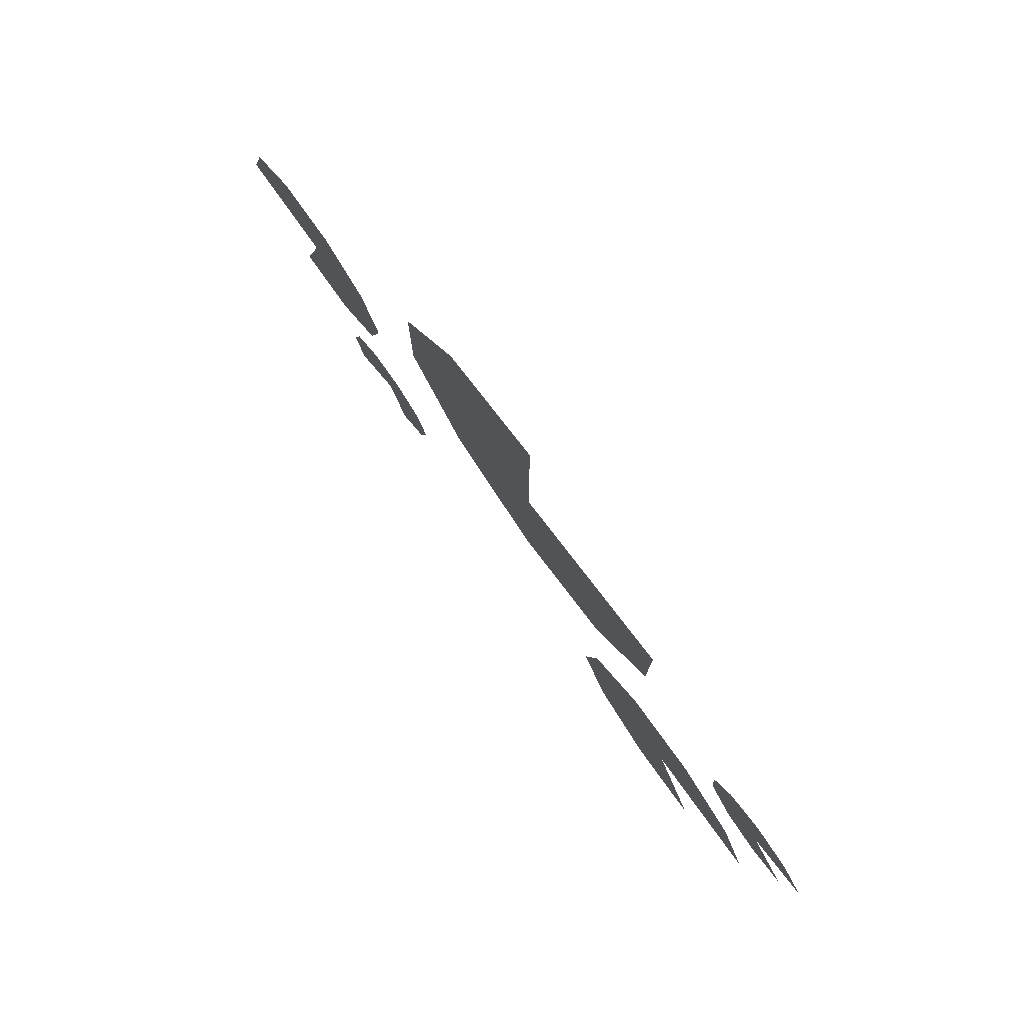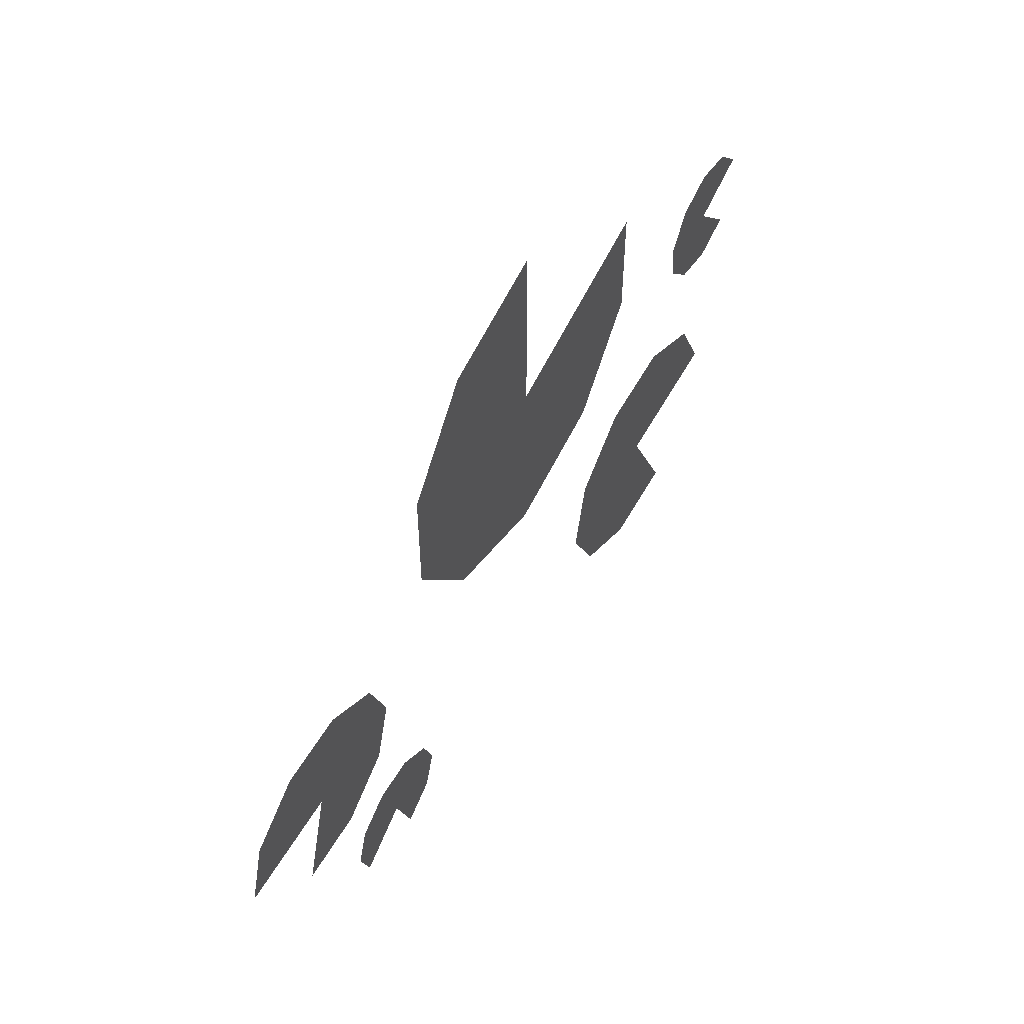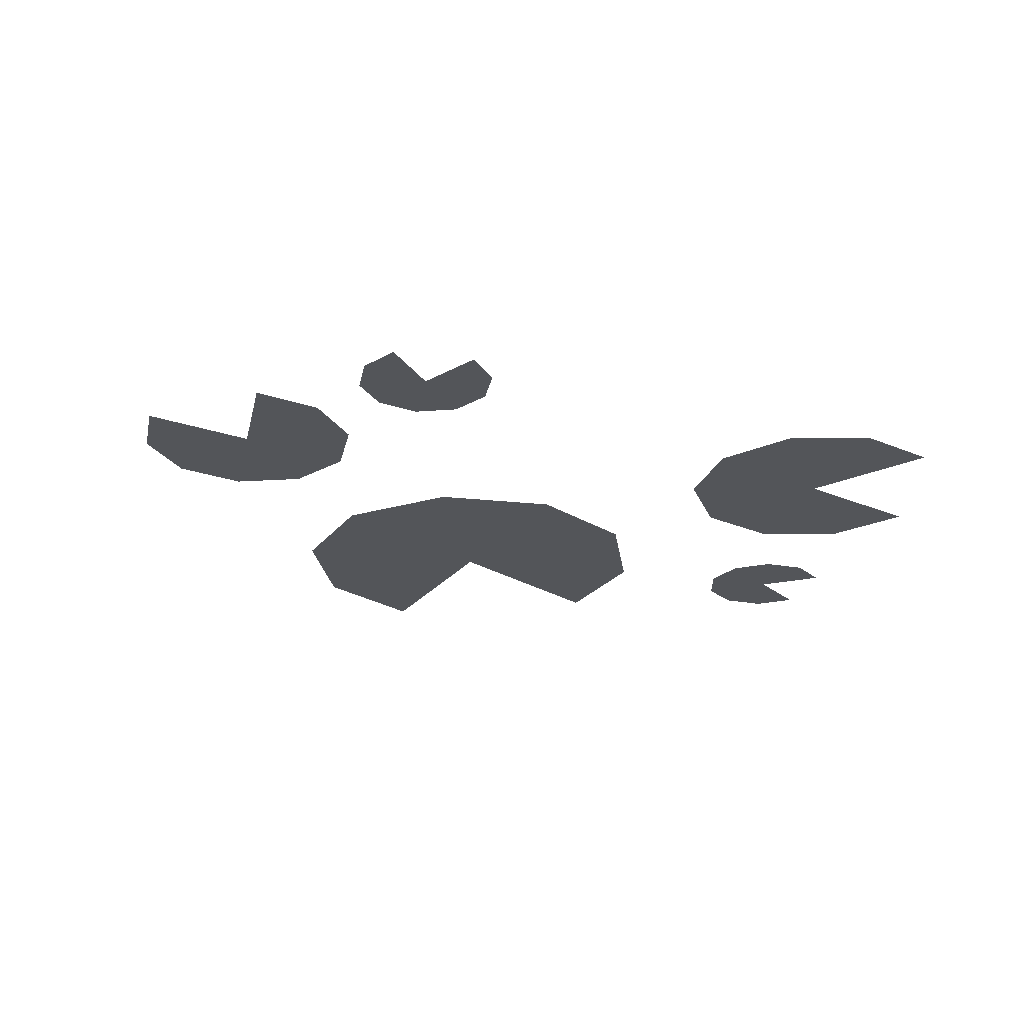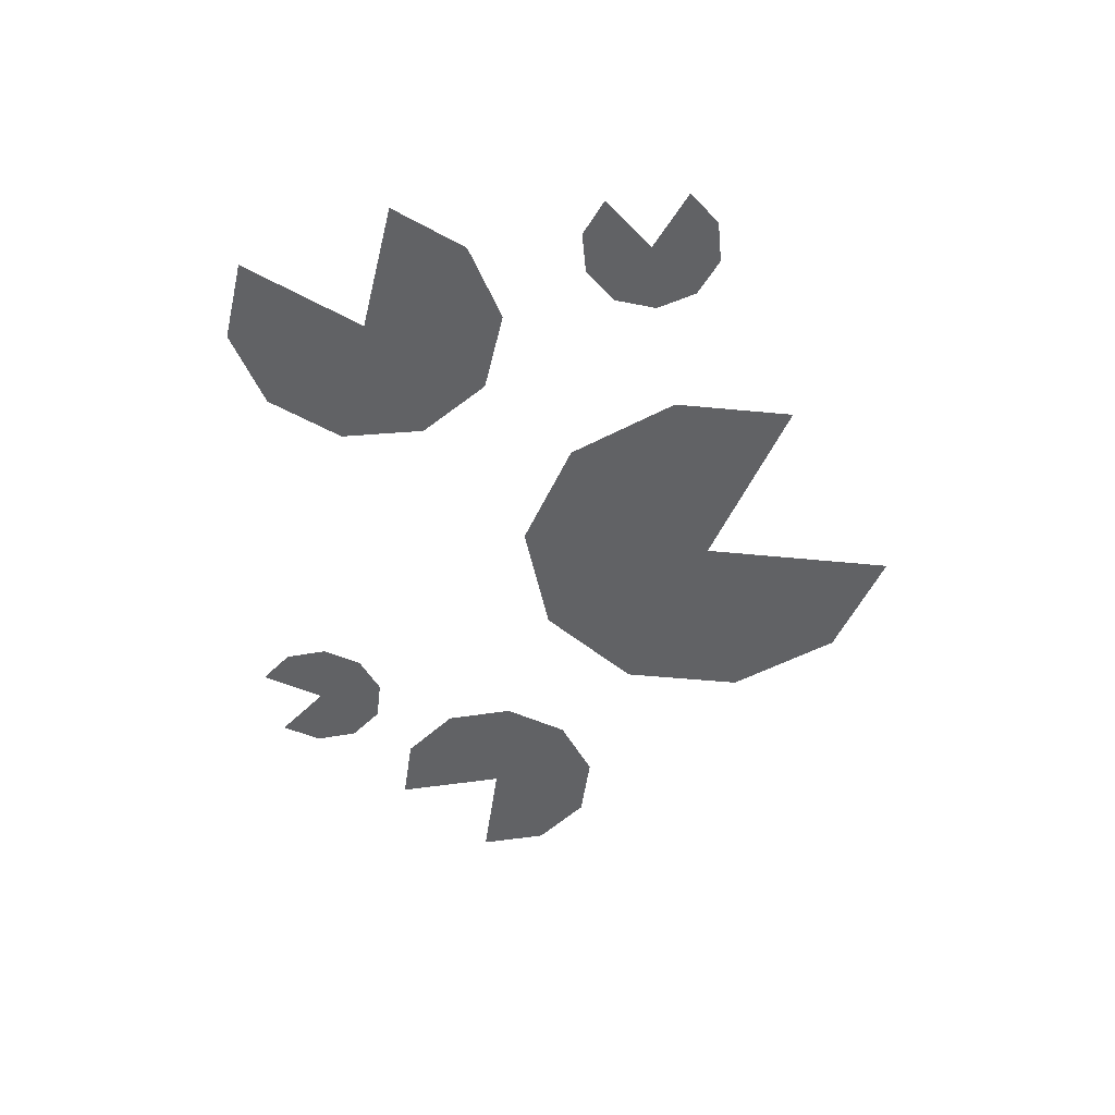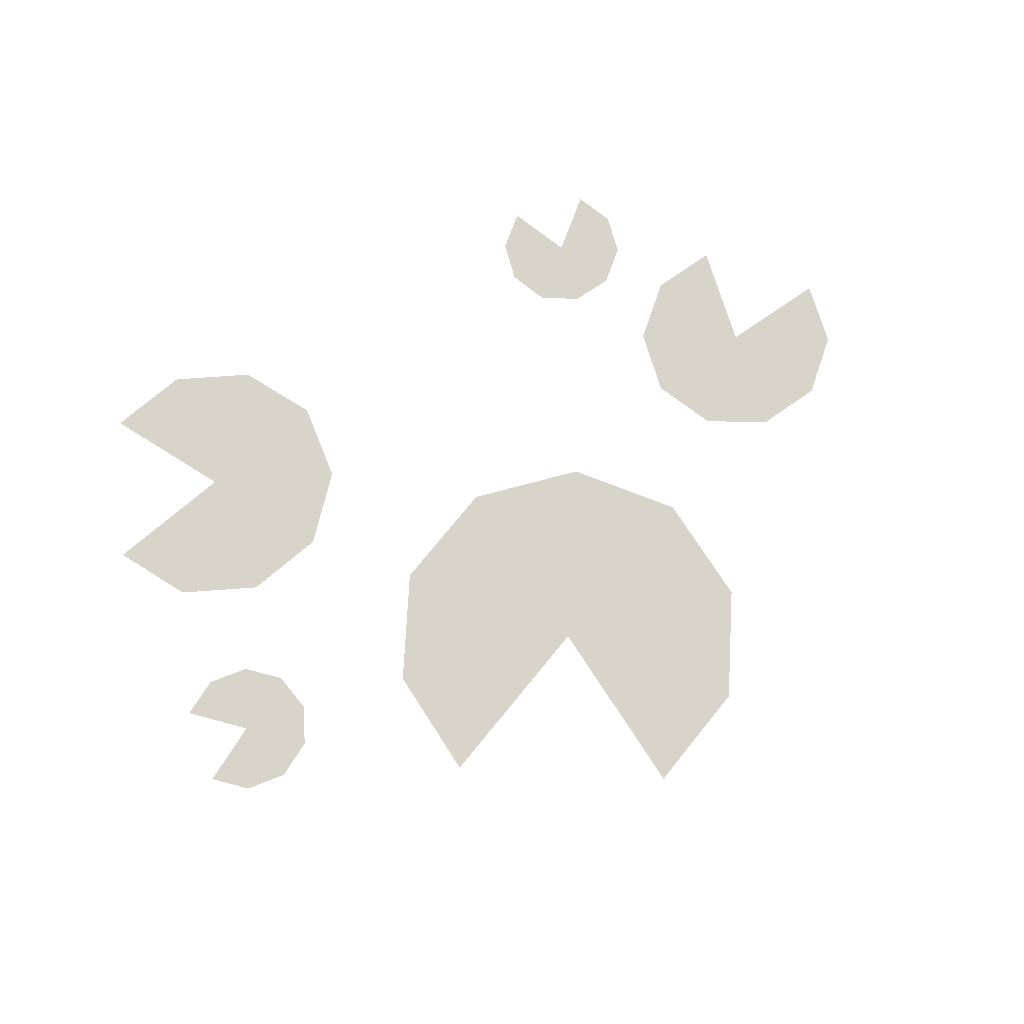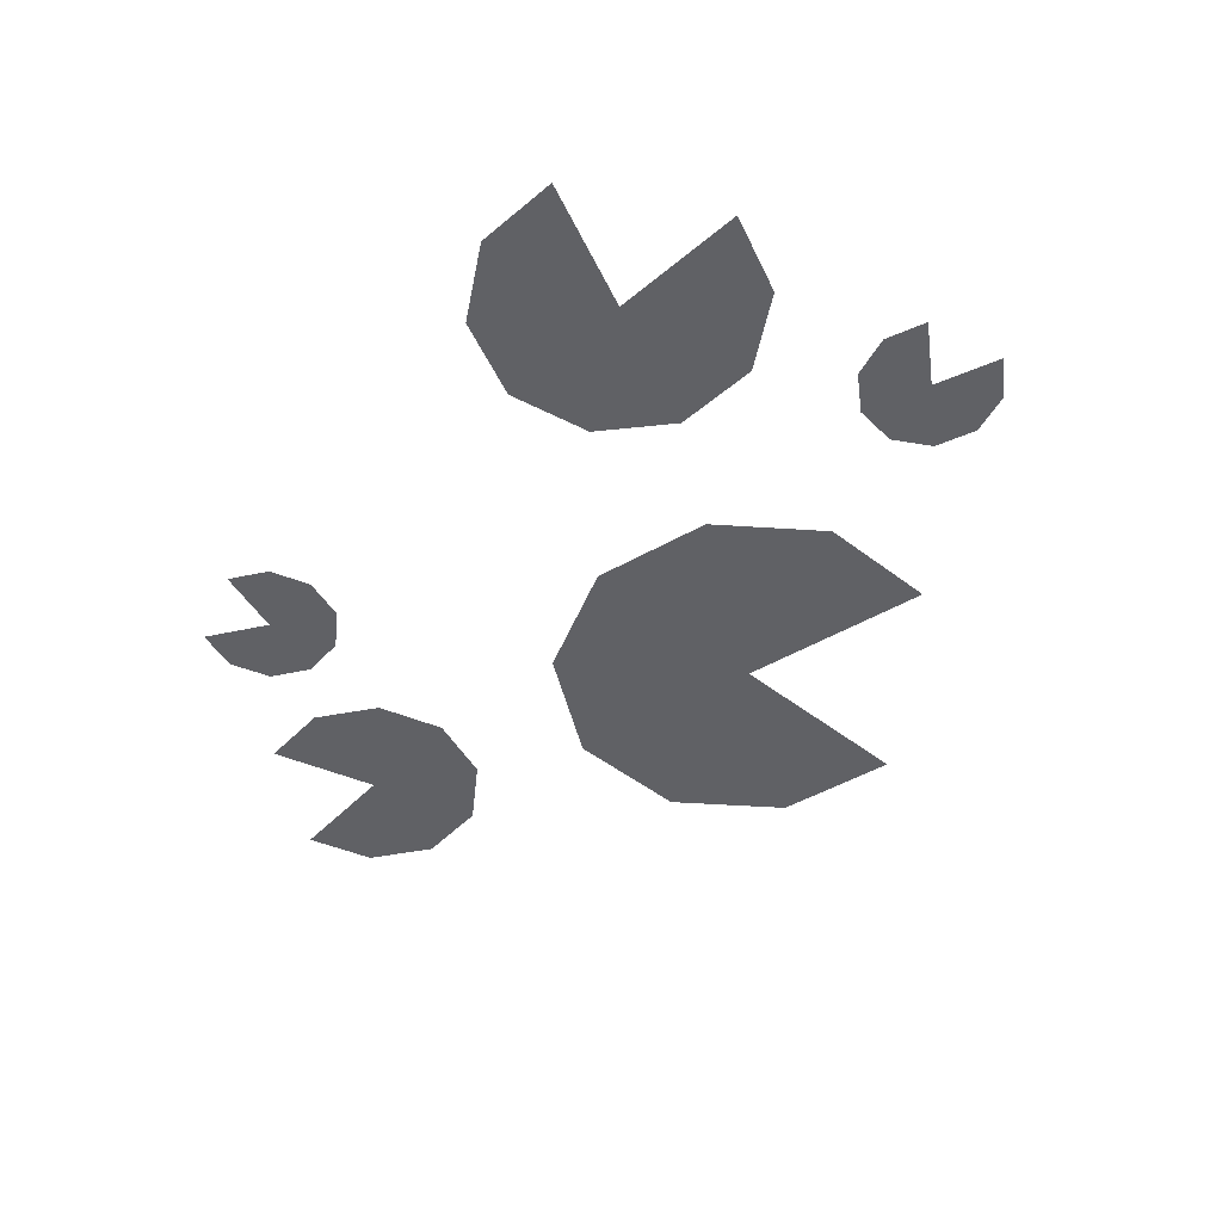
<metadata>
{"format":"obj","ext":"obj","renderer":"f3d","projection":"perspective","resolution":1024,"background":"white","views":[{"elev":79.1,"azim":-125.3,"up":"+Z"},{"elev":56.3,"azim":120.6,"up":"+Z"},{"elev":-24.0,"azim":151.9,"up":"+Y"},{"elev":-50.6,"azim":-96.0,"up":"+Y"},{"elev":75.3,"azim":-32.9,"up":"+Y"},{"elev":-49.8,"azim":-130.1,"up":"+Y"}]}
</metadata>
<code>
o Cube
v 0.5567 0.0463 1.909
v -0.03105 0.0463 2.1
v 0.92 0.0463 1.409
v 0.92 0.0463 0.7907
v 0.5567 0.0463 0.2907
v -0.03105 0.0463 0.09973
v -0.6188 0.0463 0.2907
v -0.9821 0.0463 0.7907
v -0.9821 0.0463 1.409
v -0.03487 0.0463 1.105
v 1.274 0.0463 -0.961
v 1.553 0.0463 -1.168
v 1.622 0.0463 -0.9634
v 1.558 0.0463 -0.7575
v 1.385 0.0463 -0.6285
v 1.17 0.0463 -0.6257
v 0.9938 0.0463 -0.7501
v 0.9245 0.0463 -0.9542
v 1.161 0.0463 -1.289
v 0.9885 0.0463 -1.16
v 1.65 0.0463 -0.4192
v 1.999 0.0463 -0.4321
v 1.375 0.0463 -0.2037
v 1.28 0.0463 0.1322
v 1.4 0.0463 0.4602
v 1.69 0.0463 0.6549
v 2.039 0.0463 0.642
v 2.314 0.0463 0.4265
v 2.409 0.0463 0.09062
v 1.847 0.0463 0.1091
v -1.294 0.0463 -0.829
v -1.588 0.0463 -1.458
v -1.16 0.0463 -1.512
v -0.7816 0.0463 -1.305
v -0.5979 0.0463 -0.9142
v -0.6788 0.0463 -0.4905
v -0.9933 0.0463 -0.1952
v -1.421 0.0463 -0.1412
v -1.983 0.0463 -0.7394
v -1.799 0.0463 -0.349
v -1.897 0.0463 0.5463
v -2.131 0.0463 0.2894
v -1.934 0.0463 0.2001
v -1.723 0.0463 0.2433
v -1.578 0.0463 0.4023
v -1.553 0.0463 0.6165
v -1.66 0.0463 0.8041
v -1.856 0.0463 0.8933
v -2.213 0.0463 0.6912
v -2.067 0.0463 0.8502
g Cube_Cube_Material
f 8 9 10
f 2 1 10
f 1 3 10
f 3 4 10
f 4 5 10
f 5 6 10
f 6 7 10
f 7 8 10
f 14 13 11
f 15 14 11
f 16 15 11
f 17 16 11
f 18 17 11
f 20 18 11
f 19 20 11
f 13 12 11
f 28 29 30
f 22 21 30
f 21 23 30
f 23 24 30
f 24 25 30
f 25 26 30
f 26 27 30
f 27 28 30
f 34 33 31
f 35 34 31
f 36 35 31
f 37 36 31
f 38 37 31
f 40 38 31
f 39 40 31
f 33 32 31
f 44 43 41
f 45 44 41
f 46 45 41
f 47 46 41
f 48 47 41
f 50 48 41
f 49 50 41
f 43 42 41

</code>
